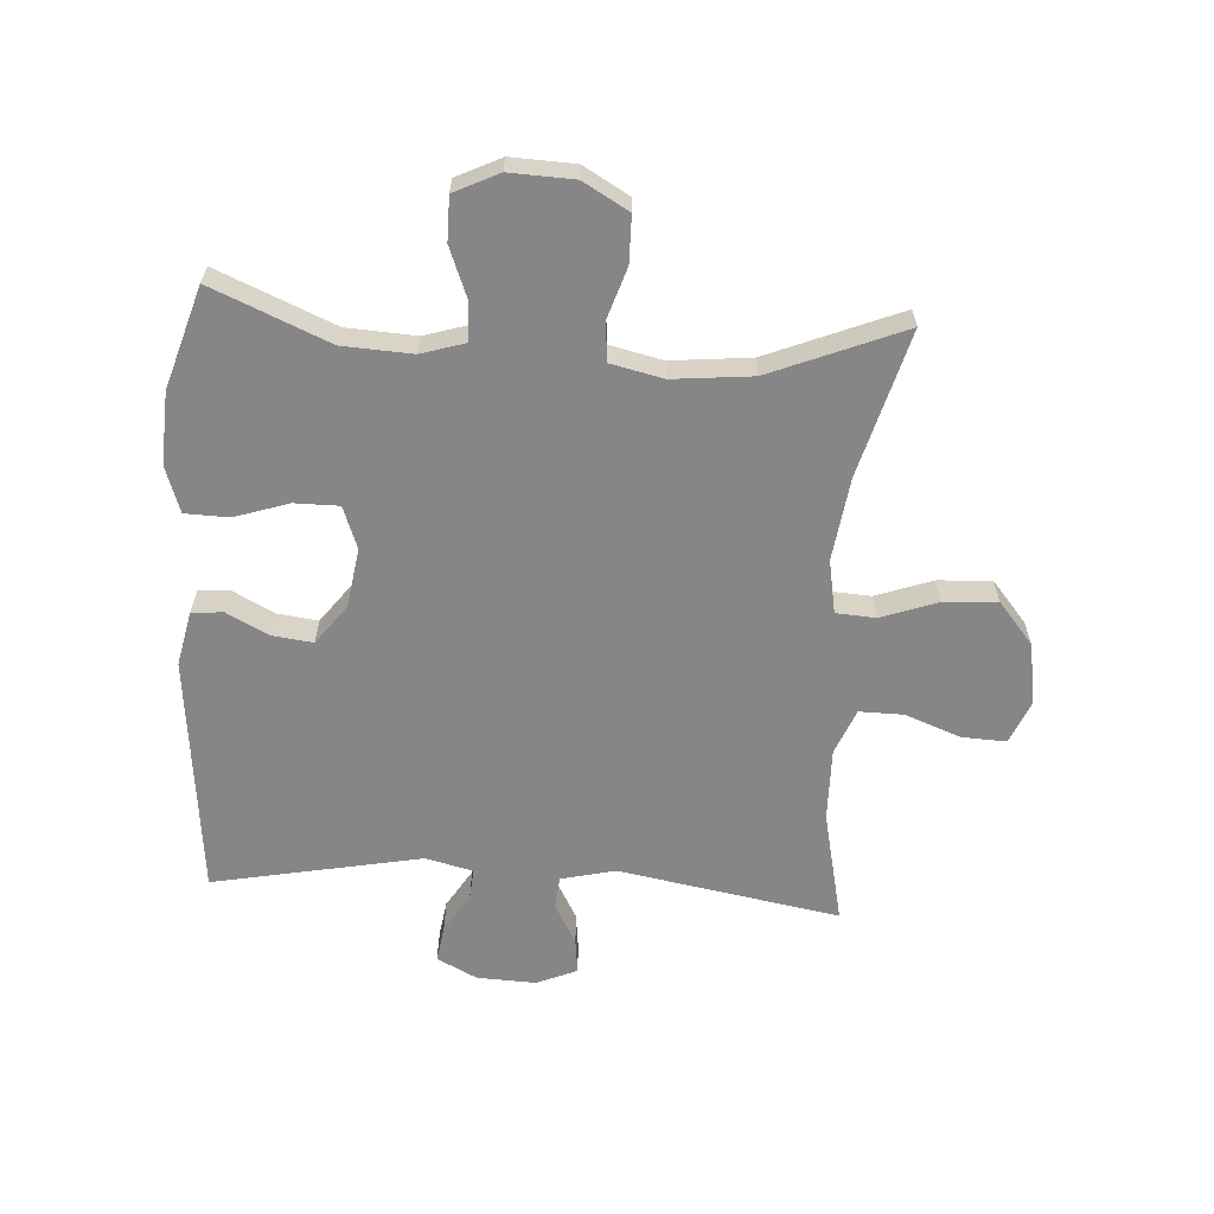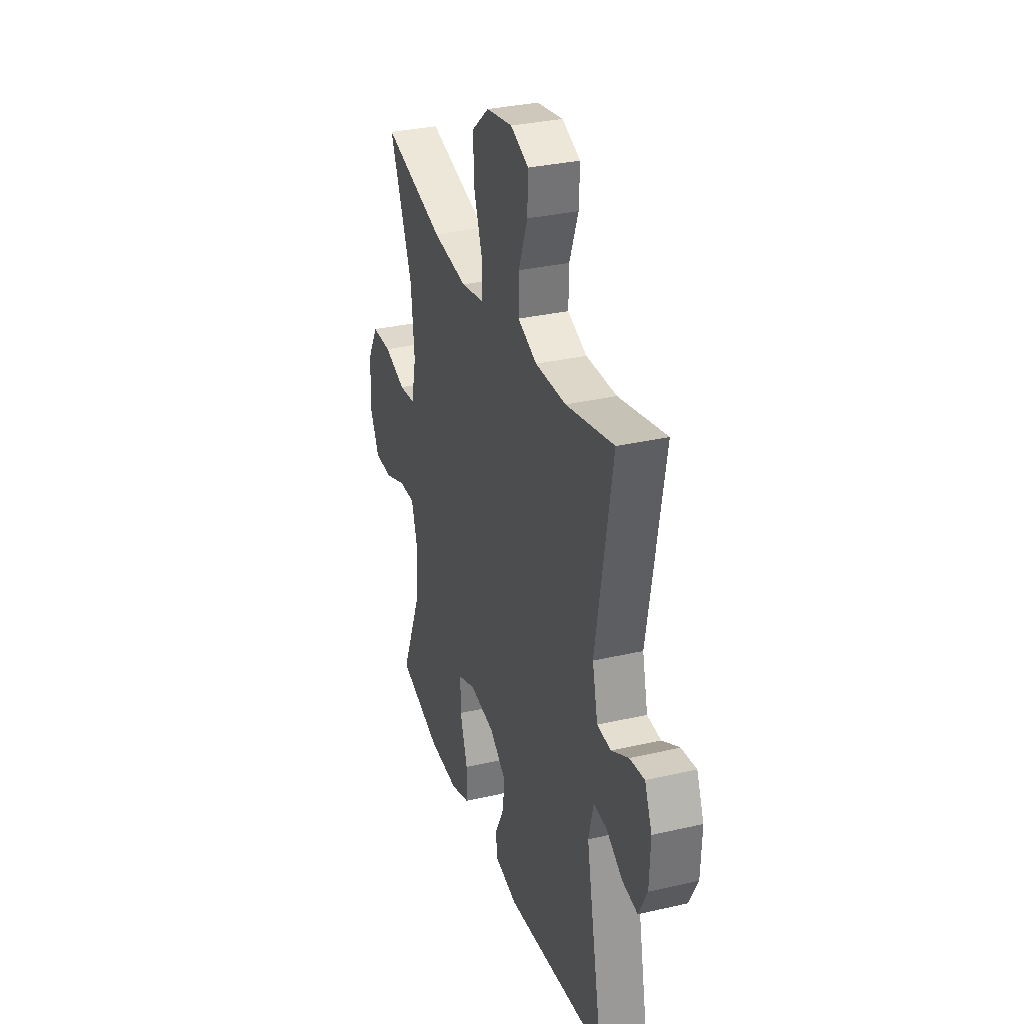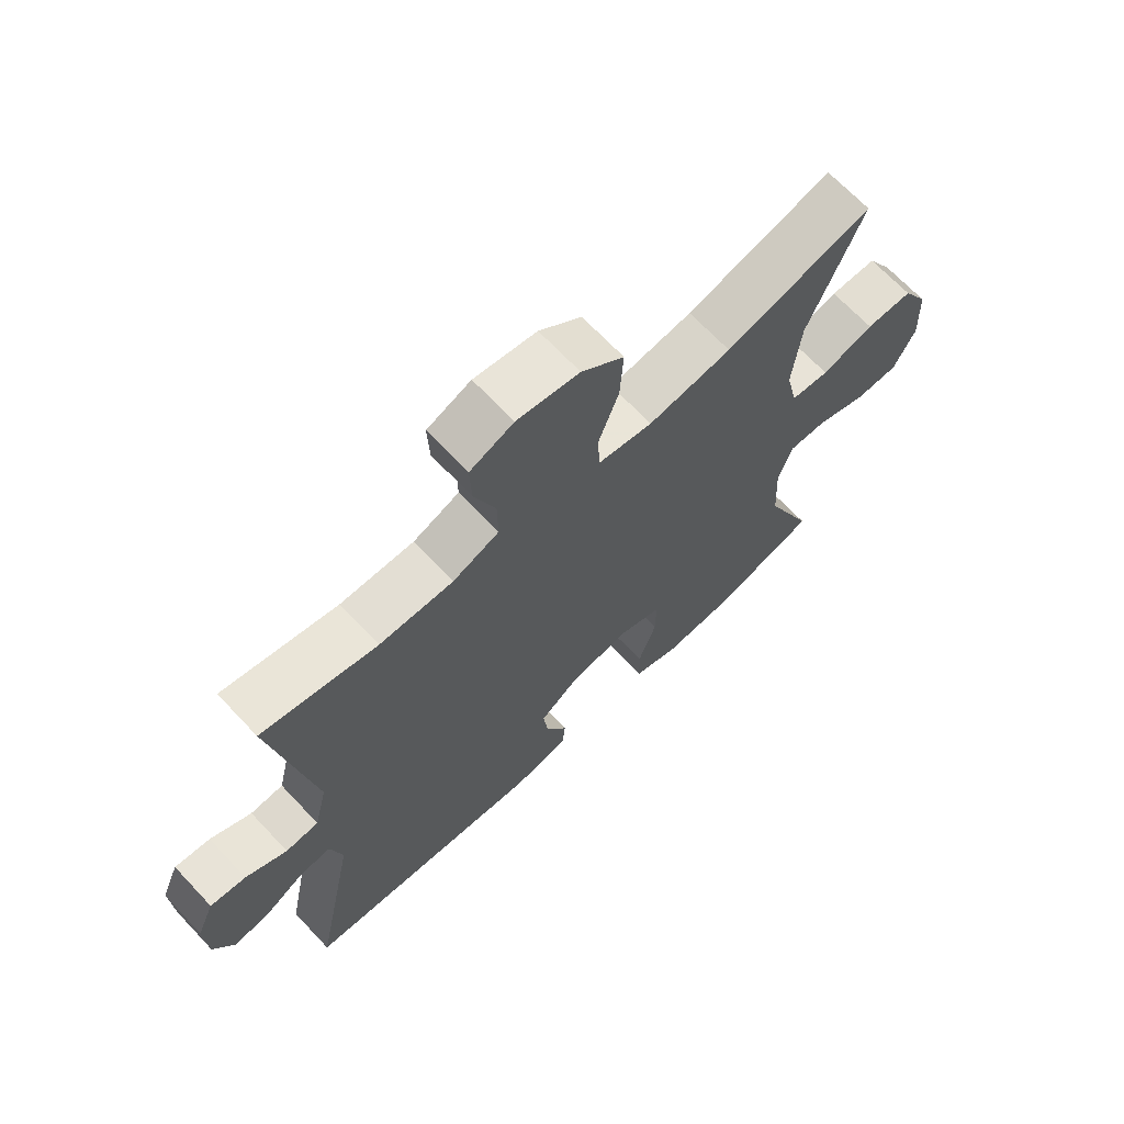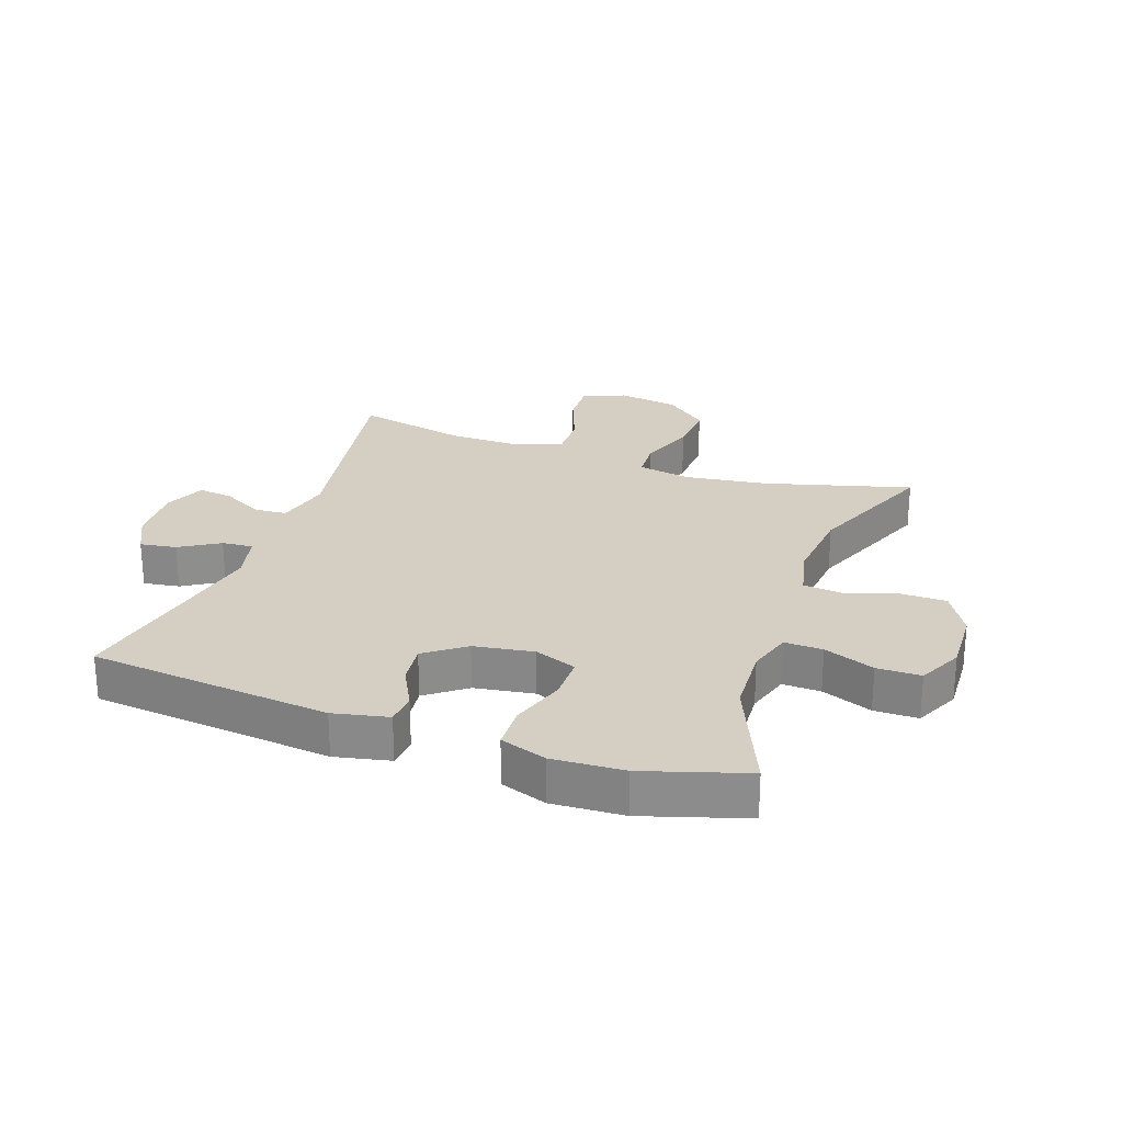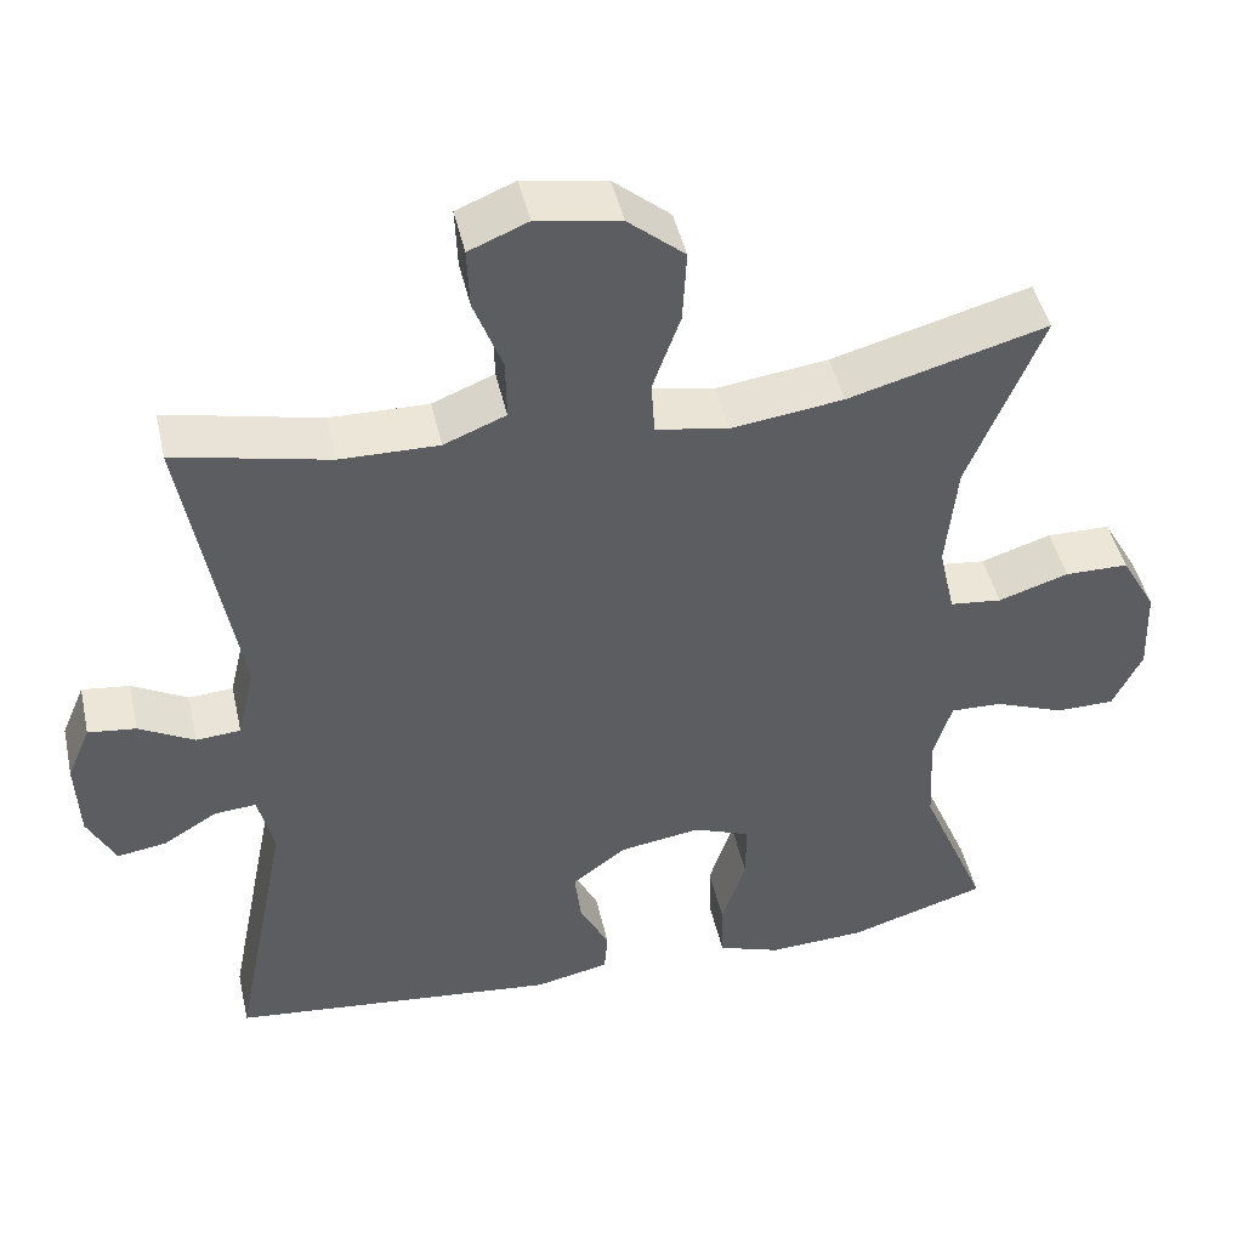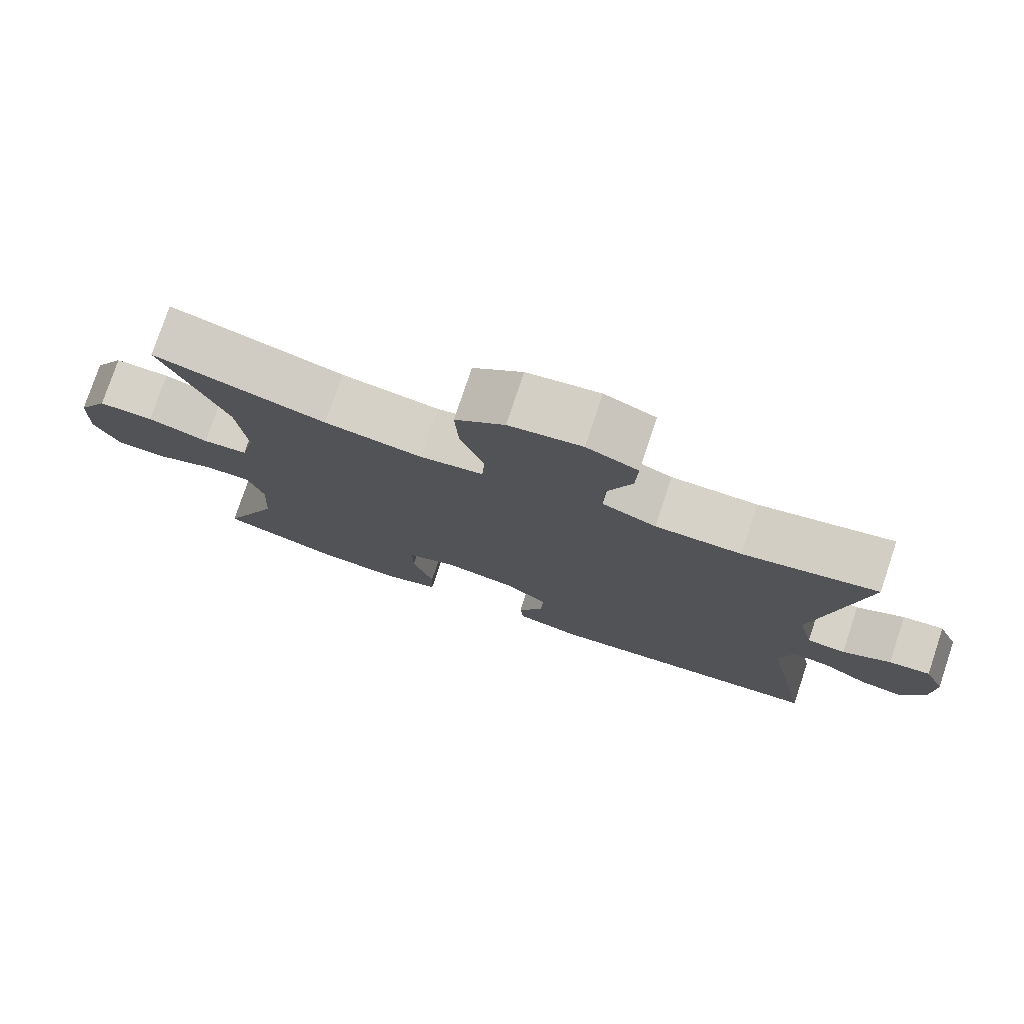
<metadata>
{"format":"obj","ext":"obj","renderer":"f3d","projection":"perspective","resolution":1024,"background":"white","views":[{"elev":-62.2,"azim":-93.7,"up":"+Y"},{"elev":31.9,"azim":72.0,"up":"+Z"},{"elev":68.1,"azim":136.7,"up":"+Z"},{"elev":25.5,"azim":-160.7,"up":"+Y"},{"elev":45.8,"azim":167.4,"up":"+Z"},{"elev":77.4,"azim":18.5,"up":"+Z"}]}
</metadata>
<code>
v -0.5 0.07 -0.5
v -0.42 0.07 -0.31
v -0.414 0.07 -0.197
v -0.436 0.07 -0.126
v -0.498 0.07 -0.128
v -0.58 0.07 -0.16
v -0.651 0.07 -0.16
v -0.686 0.07 -0.088
v -0.682 0.07 0.016
v -0.64 0.07 0.09
v -0.564 0.07 0.091
v -0.48 0.07 0.064
v -0.418 0.07 0.071
v -0.399 0.07 0.156
v -0.412 0.07 0.285
v -0.5 0.07 0.5
v -0.263 0.07 0.435
v -0.129 0.07 0.417
v -0.042 0.07 0.433
v -0.038 0.07 0.497
v -0.071 0.07 0.589
v -0.076 0.07 0.676
v -0.008 0.07 0.733
v 0.092 0.07 0.75
v 0.162 0.07 0.721
v 0.159 0.07 0.649
v 0.125 0.07 0.559
v 0.124 0.07 0.487
v 0.198 0.07 0.457
v 0.316 0.07 0.459
v 0.5 0.07 0.5
v 0.437 0.07 0.141
v 0.458 0.07 0.052
v 0.511 0.07 0.048
v 0.577 0.07 0.084
v 0.634 0.07 0.091
v 0.662 0.07 0.025
v 0.658 0.07 -0.071
v 0.625 0.07 -0.136
v 0.566 0.07 -0.127
v 0.502 0.07 -0.088
v 0.452 0.07 -0.084
v 0.433 0.07 -0.161
v 0.5 0.07 -0.5
v 0.108 0.07 -0.541
v 0.019 0.07 -0.522
v 0.015 0.07 -0.471
v 0.05 0.07 -0.403
v 0.058 0.07 -0.337
v -0.006 0.07 -0.289
v -0.103 0.07 -0.274
v -0.171 0.07 -0.3
v -0.171 0.07 -0.372
v -0.142 0.07 -0.46
v -0.144 0.07 -0.531
v -0.219 0.07 -0.557
v -0.335 0.07 -0.551
v -0.5 0 -0.5
v -0.42 0 -0.31
v -0.414 0 -0.197
v -0.436 0 -0.126
v -0.498 0 -0.128
v -0.58 0 -0.16
v -0.651 0 -0.16
v -0.686 0 -0.088
v -0.682 0 0.016
v -0.64 0 0.09
v -0.564 0 0.091
v -0.48 0 0.064
v -0.418 0 0.071
v -0.399 0 0.156
v -0.412 0 0.285
v -0.5 0 0.5
v -0.263 0 0.435
v -0.129 0 0.417
v -0.042 0 0.433
v -0.038 0 0.497
v -0.071 0 0.589
v -0.076 0 0.676
v -0.008 0 0.733
v 0.092 0 0.75
v 0.162 0 0.721
v 0.159 0 0.649
v 0.125 0 0.559
v 0.124 0 0.487
v 0.198 0 0.457
v 0.316 0 0.459
v 0.5 0 0.5
v 0.437 0 0.141
v 0.458 0 0.052
v 0.511 0 0.048
v 0.577 0 0.084
v 0.634 0 0.091
v 0.662 0 0.025
v 0.658 0 -0.071
v 0.625 0 -0.136
v 0.566 0 -0.127
v 0.502 0 -0.088
v 0.452 0 -0.084
v 0.433 0 -0.161
v 0.5 0 -0.5
v 0.108 0 -0.541
v 0.019 0 -0.522
v 0.015 0 -0.471
v 0.05 0 -0.403
v 0.058 0 -0.337
v -0.006 0 -0.289
v -0.103 0 -0.274
v -0.171 0 -0.3
v -0.171 0 -0.372
v -0.142 0 -0.46
v -0.144 0 -0.531
v -0.219 0 -0.557
v -0.335 0 -0.551
f 56 57 1 2
f 53 54 55 56
f 52 53 56 2
f 51 52 2 3
f 50 51 3 4
f 45 46 47 48
f 43 44 45 48
f 42 43 48 49
f 38 39 40 41
f 38 41 42
f 37 38 42
f 34 35 36 37
f 33 34 37 42
f 32 33 42 49
f 30 31 32 49
f 24 25 26 27
f 24 27 28
f 23 24 28
f 20 21 22 23
f 19 20 23 28
f 15 16 17
f 14 15 17 18
f 13 14 18 19
f 9 10 11 12
f 9 12 13
f 8 9 13
f 5 6 7 8
f 4 5 8 13
f 50 4 13 19
f 29 30 49 50
f 19 28 29 50
f 59 58 114 113
f 113 112 111 110
f 59 113 110 109
f 60 59 109 108
f 61 60 108 107
f 105 104 103 102
f 105 102 101 100
f 106 105 100 99
f 98 97 96 95
f 99 98 95
f 99 95 94
f 94 93 92 91
f 99 94 91 90
f 106 99 90 89
f 106 89 88 87
f 84 83 82 81
f 85 84 81
f 85 81 80
f 80 79 78 77
f 85 80 77 76
f 74 73 72
f 75 74 72 71
f 76 75 71 70
f 69 68 67 66
f 70 69 66
f 70 66 65
f 65 64 63 62
f 70 65 62 61
f 76 70 61 107
f 107 106 87 86
f 107 86 85 76
f 1 58 59 2
f 2 59 60 3
f 3 60 61 4
f 4 61 62 5
f 5 62 63 6
f 6 63 64 7
f 7 64 65 8
f 8 65 66 9
f 9 66 67 10
f 10 67 68 11
f 11 68 69 12
f 12 69 70 13
f 13 70 71 14
f 14 71 72 15
f 15 72 73 16
f 16 73 74 17
f 17 74 75 18
f 18 75 76 19
f 19 76 77 20
f 20 77 78 21
f 21 78 79 22
f 22 79 80 23
f 23 80 81 24
f 24 81 82 25
f 25 82 83 26
f 26 83 84 27
f 27 84 85 28
f 28 85 86 29
f 29 86 87 30
f 30 87 88 31
f 31 88 89 32
f 32 89 90 33
f 33 90 91 34
f 34 91 92 35
f 35 92 93 36
f 36 93 94 37
f 37 94 95 38
f 38 95 96 39
f 39 96 97 40
f 40 97 98 41
f 41 98 99 42
f 42 99 100 43
f 43 100 101 44
f 44 101 102 45
f 45 102 103 46
f 46 103 104 47
f 47 104 105 48
f 48 105 106 49
f 49 106 107 50
f 50 107 108 51
f 51 108 109 52
f 52 109 110 53
f 53 110 111 54
f 54 111 112 55
f 55 112 113 56
f 56 113 114 57
f 57 114 58 1

</code>
